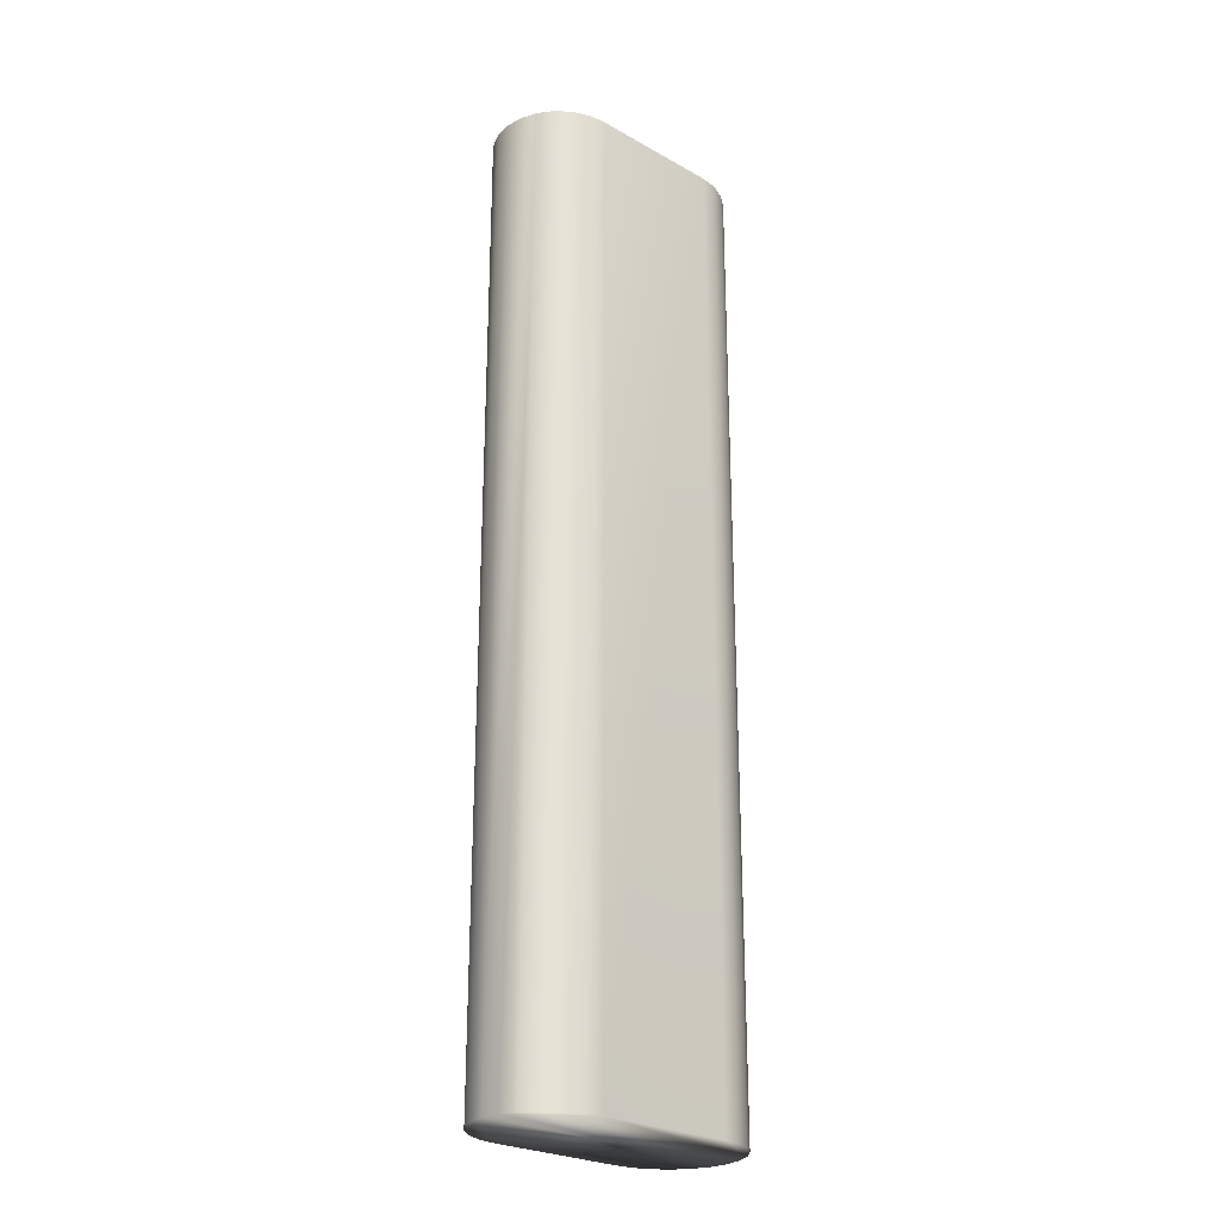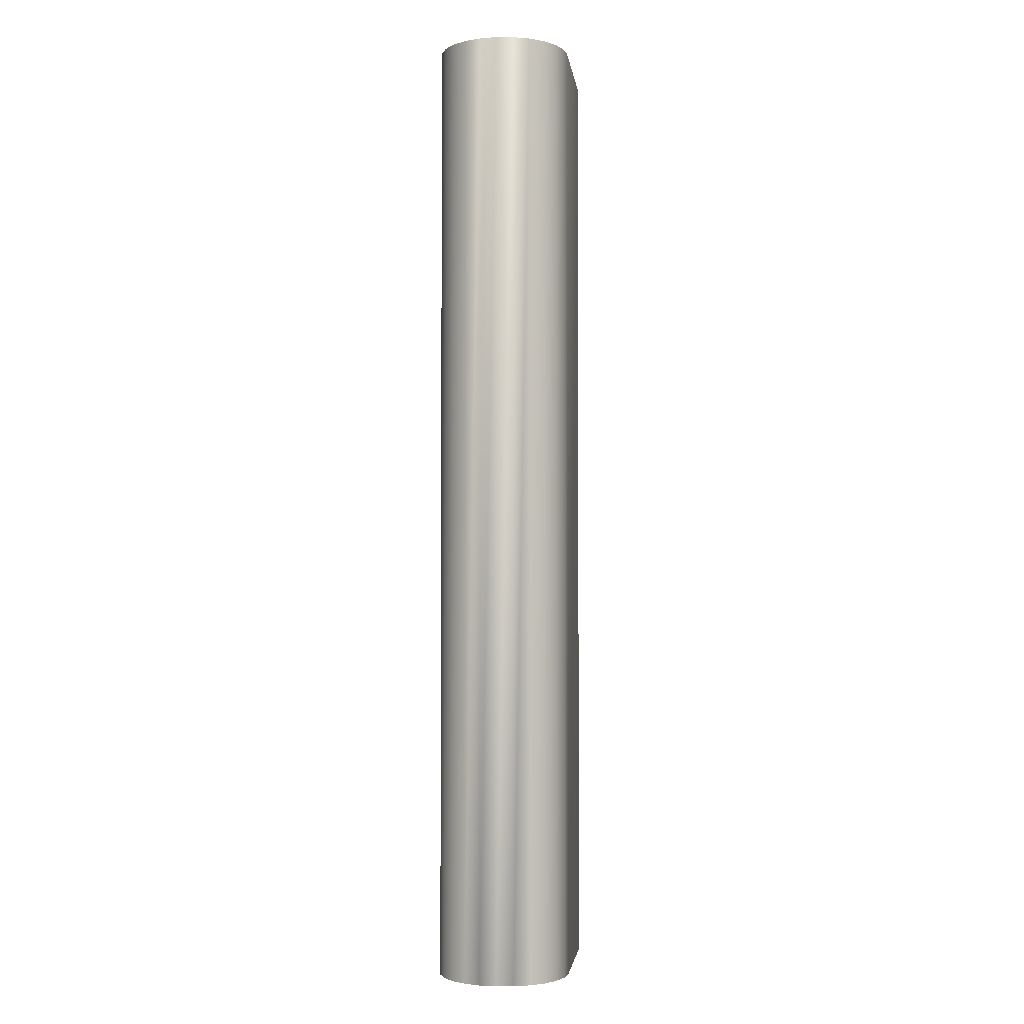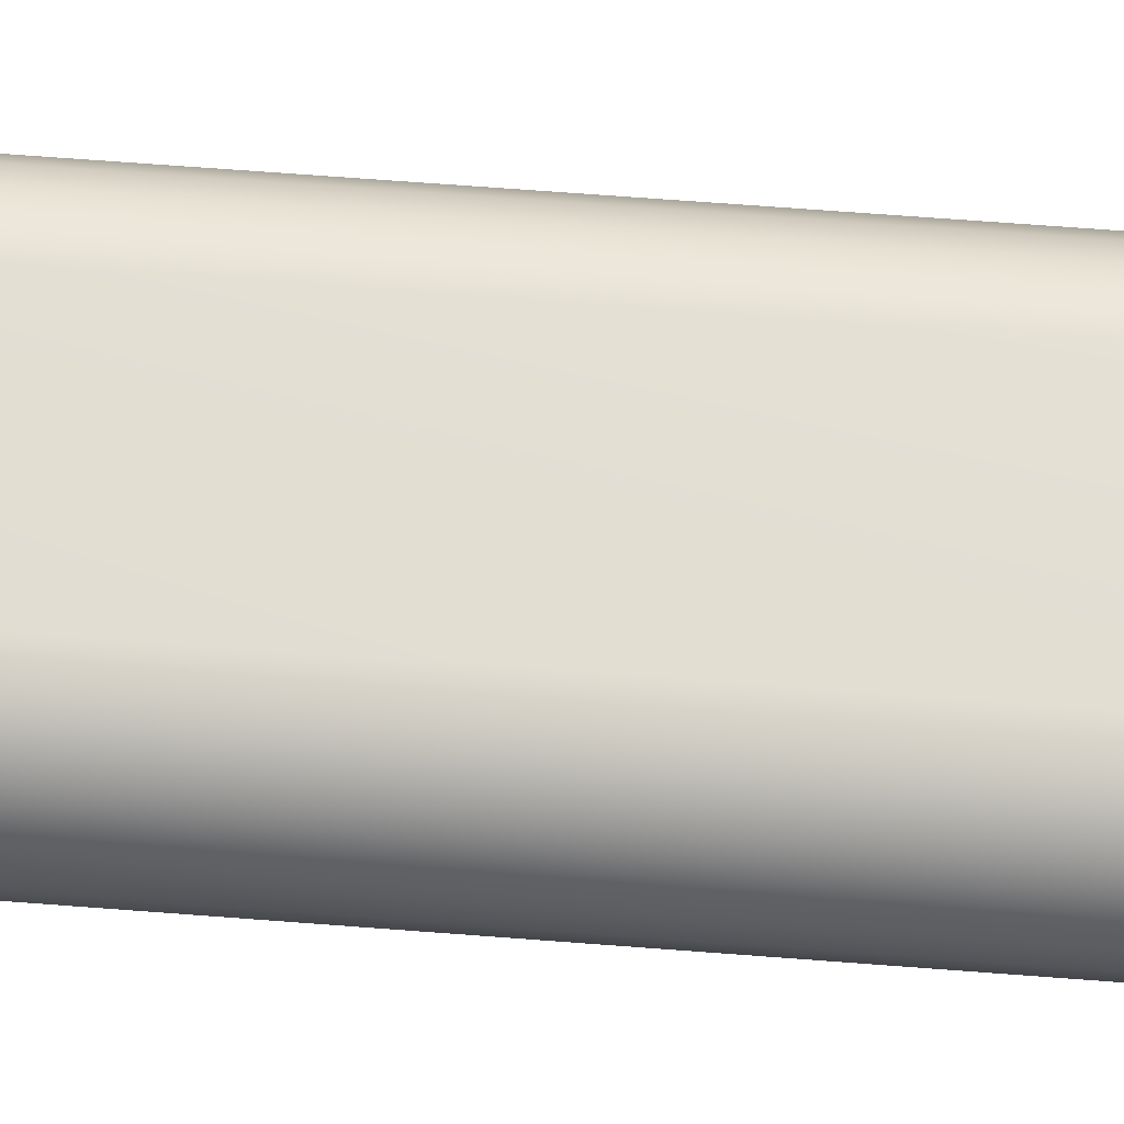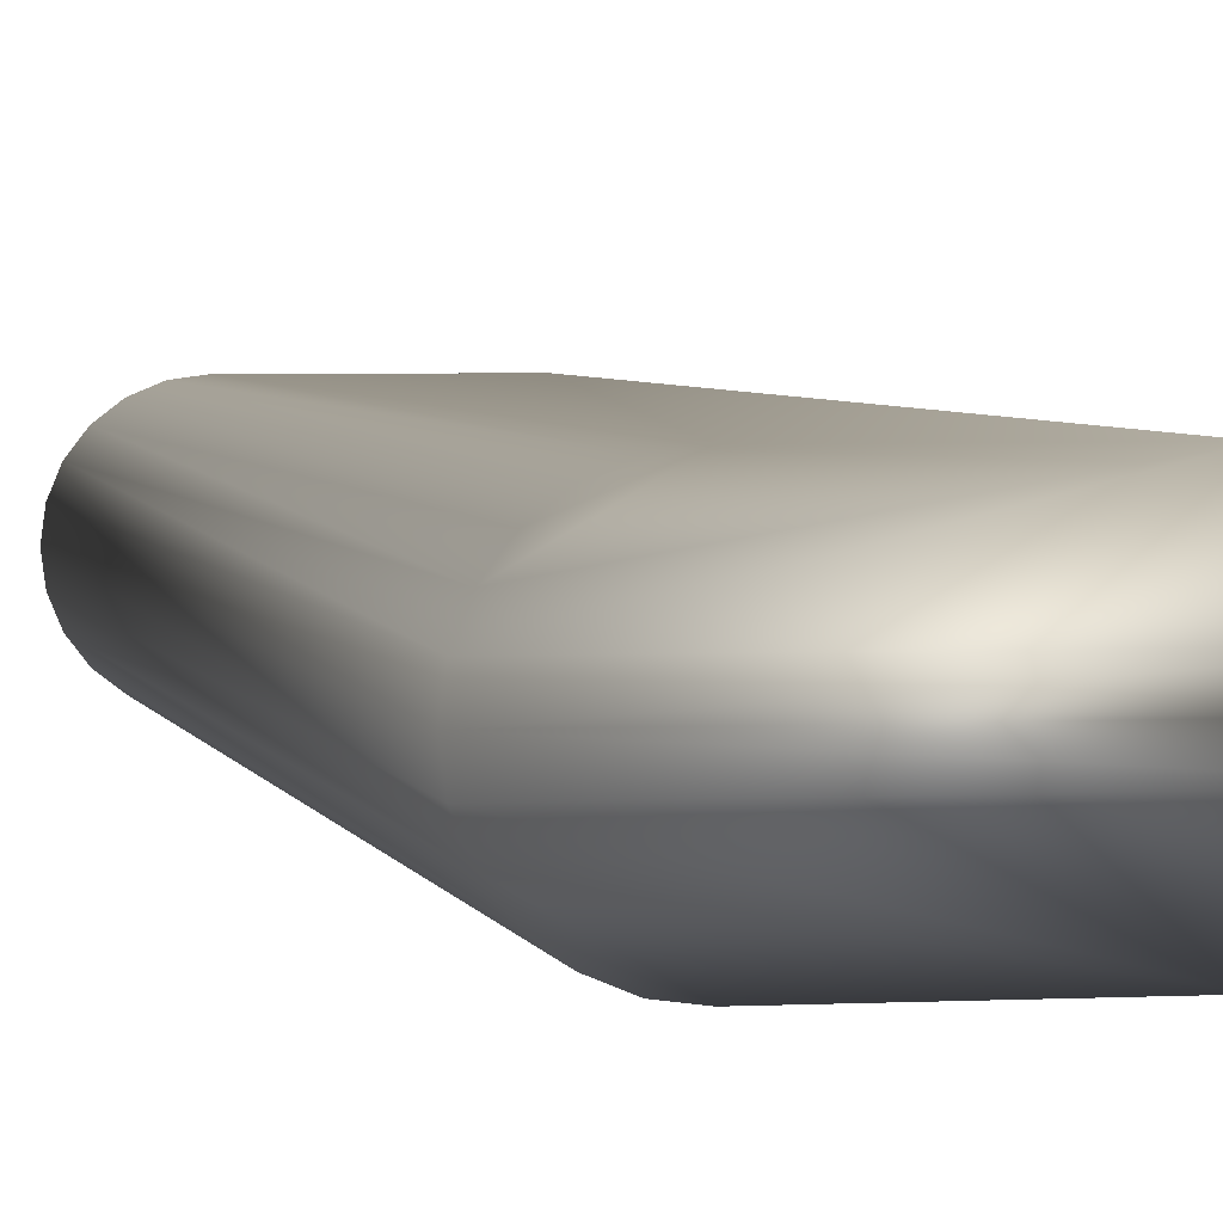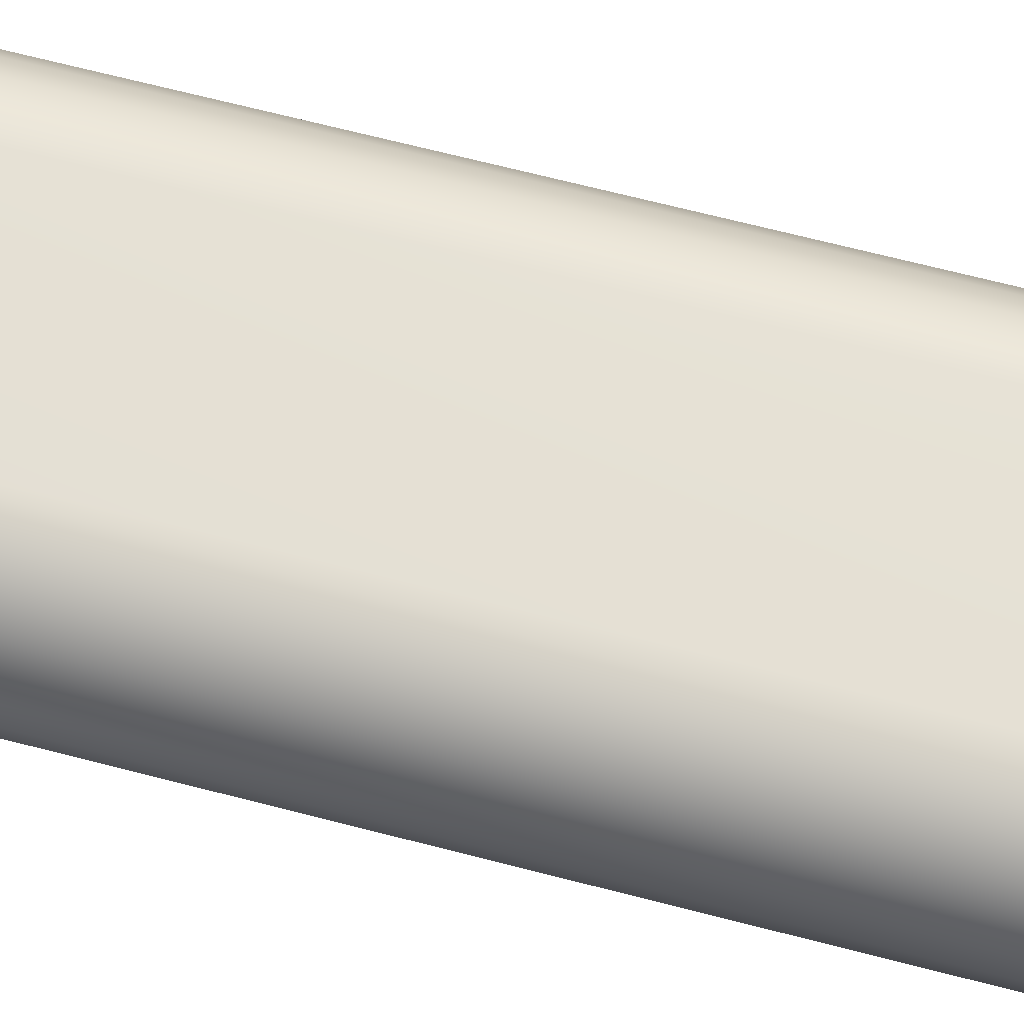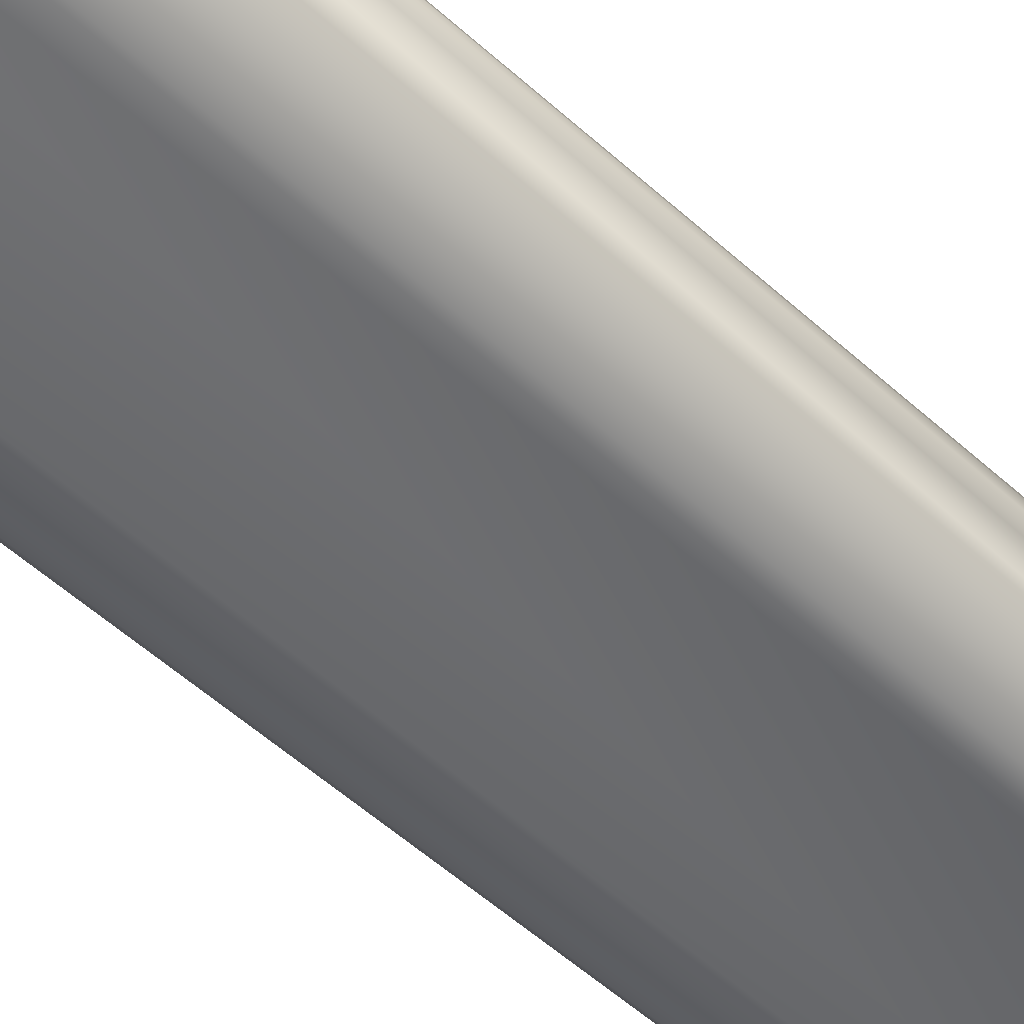
<metadata>
{"format":"obj","ext":"obj","renderer":"f3d","projection":"perspective","resolution":1024,"background":"white","views":[{"elev":-26.0,"azim":-41.7,"up":"+Y"},{"elev":-2.6,"azim":-83.1,"up":"+Y"},{"elev":66.9,"azim":94.4,"up":"+Z"},{"elev":3.2,"azim":169.2,"up":"+Z"},{"elev":64.9,"azim":104.9,"up":"+Z"},{"elev":-52.9,"azim":-134.4,"up":"+Z"}]}
</metadata>
<code>
v 16.06 -25.75 27.06
v 16.3 -25.75 27.16
v 15.8 -25.75 27.03
v 16.51 -25.75 27.32
v 16.67 -25.75 27.53
v 13.8 -25.75 27.03
v 16.77 -25.75 27.77
v 12.83 -25.75 27.77
v 16.8 -25.75 28.03
v 12.8 -25.75 28.03
v 12.83 -25.75 28.29
v 16.77 -25.75 28.29
v 13.8 -25.75 29.03
v 16.67 -25.75 28.53
v 15.8 -25.75 29.03
v 16.51 -25.75 28.73
v 16.3 -25.75 28.89
v 16.06 -25.75 28.99
v 13.54 -25.75 28.99
v 13.3 -25.75 28.89
v 13.09 -25.75 28.73
v 12.93 -25.75 28.53
v 12.93 -25.75 27.53
v 13.09 -25.75 27.32
v 13.3 -25.75 27.16
v 13.54 -25.75 27.06
v 13.8 -11.31 29.03
v 15.8 -11.31 29.03
v 15.8 -11.31 27.03
v 13.8 -11.31 27.03
v 13.54 -11.31 28.99
v 13.3 -11.31 28.89
v 13.09 -11.31 28.73
v 12.93 -11.31 28.53
v 12.83 -11.31 28.29
v 12.8 -11.31 28.03
v 12.83 -11.31 27.77
v 12.93 -11.31 27.53
v 13.09 -11.31 27.32
v 13.3 -11.31 27.16
v 13.54 -11.31 27.06
v 16.06 -11.31 27.06
v 16.3 -11.31 27.16
v 16.51 -11.31 27.32
v 16.67 -11.31 27.53
v 16.77 -11.31 27.77
v 16.8 -11.31 28.03
v 16.77 -11.31 28.29
v 16.67 -11.31 28.53
v 16.51 -11.31 28.73
v 16.3 -11.31 28.89
v 16.06 -11.31 28.99
f 1 2 3
f 3 2 4
f 3 4 5
f 3 5 6
f 6 5 7
f 6 7 8
f 8 7 9
f 8 9 10
f 10 9 11
f 11 9 12
f 11 12 13
f 13 12 14
f 13 14 15
f 15 14 16
f 15 16 17
f 17 18 15
f 19 20 13
f 13 20 21
f 13 21 22
f 22 11 13
f 8 23 6
f 6 23 24
f 6 24 25
f 25 26 6
f 27 13 28
f 28 13 15
f 29 3 30
f 30 3 6
f 13 27 19
f 19 27 31
f 19 31 20
f 20 31 32
f 20 32 21
f 21 32 33
f 21 33 22
f 22 33 34
f 22 34 11
f 11 34 35
f 11 35 10
f 10 35 36
f 10 36 8
f 8 36 37
f 8 37 23
f 23 37 38
f 23 38 24
f 24 38 39
f 24 39 25
f 25 39 40
f 25 40 26
f 26 40 41
f 26 41 6
f 6 41 30
f 3 29 1
f 1 29 42
f 1 42 2
f 2 42 43
f 2 43 4
f 4 43 44
f 4 44 5
f 5 44 45
f 5 45 7
f 7 45 46
f 7 46 9
f 9 46 47
f 9 47 12
f 12 47 48
f 12 48 14
f 14 48 49
f 14 49 16
f 16 49 50
f 16 50 17
f 17 50 51
f 17 51 18
f 18 51 52
f 18 52 15
f 15 52 28
f 30 45 29
f 29 45 44
f 29 44 43
f 41 40 30
f 30 40 39
f 30 39 38
f 38 37 30
f 30 37 46
f 30 46 45
f 46 37 47
f 47 37 36
f 47 36 35
f 34 27 35
f 35 27 48
f 35 48 47
f 34 33 27
f 27 33 32
f 27 32 31
f 48 27 49
f 49 27 28
f 49 28 50
f 50 28 51
f 51 28 52
f 43 42 29

</code>
